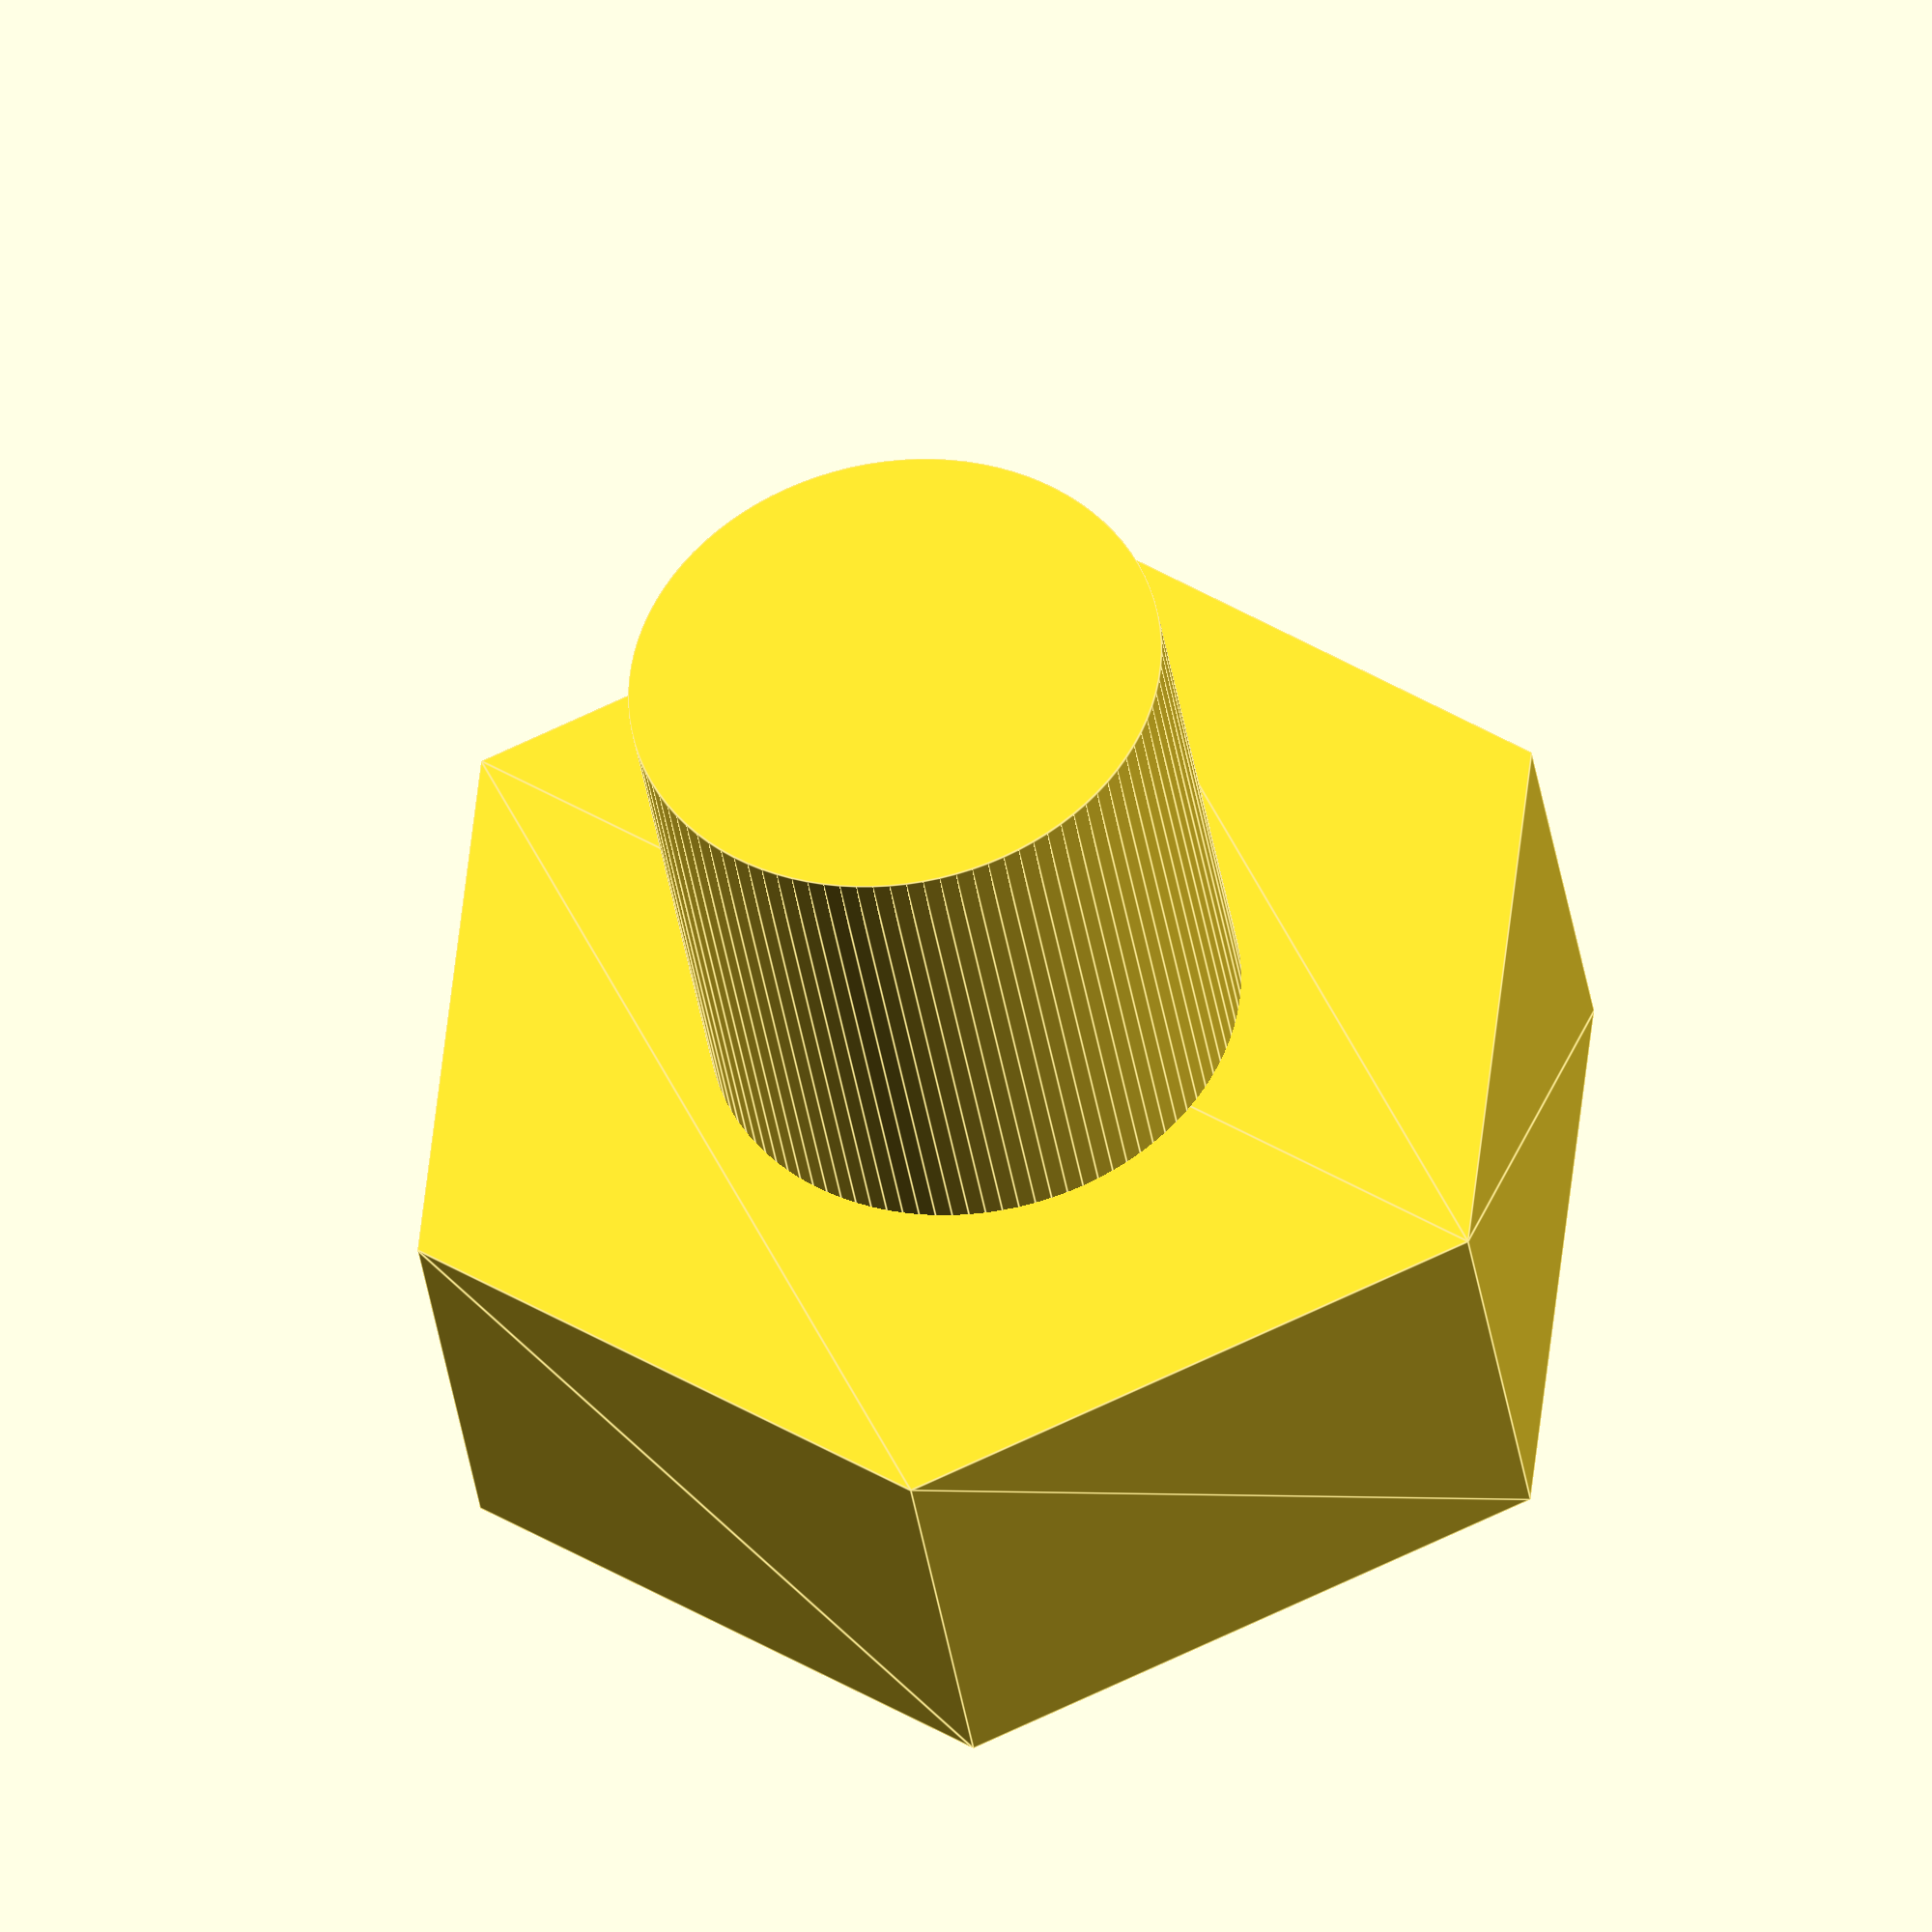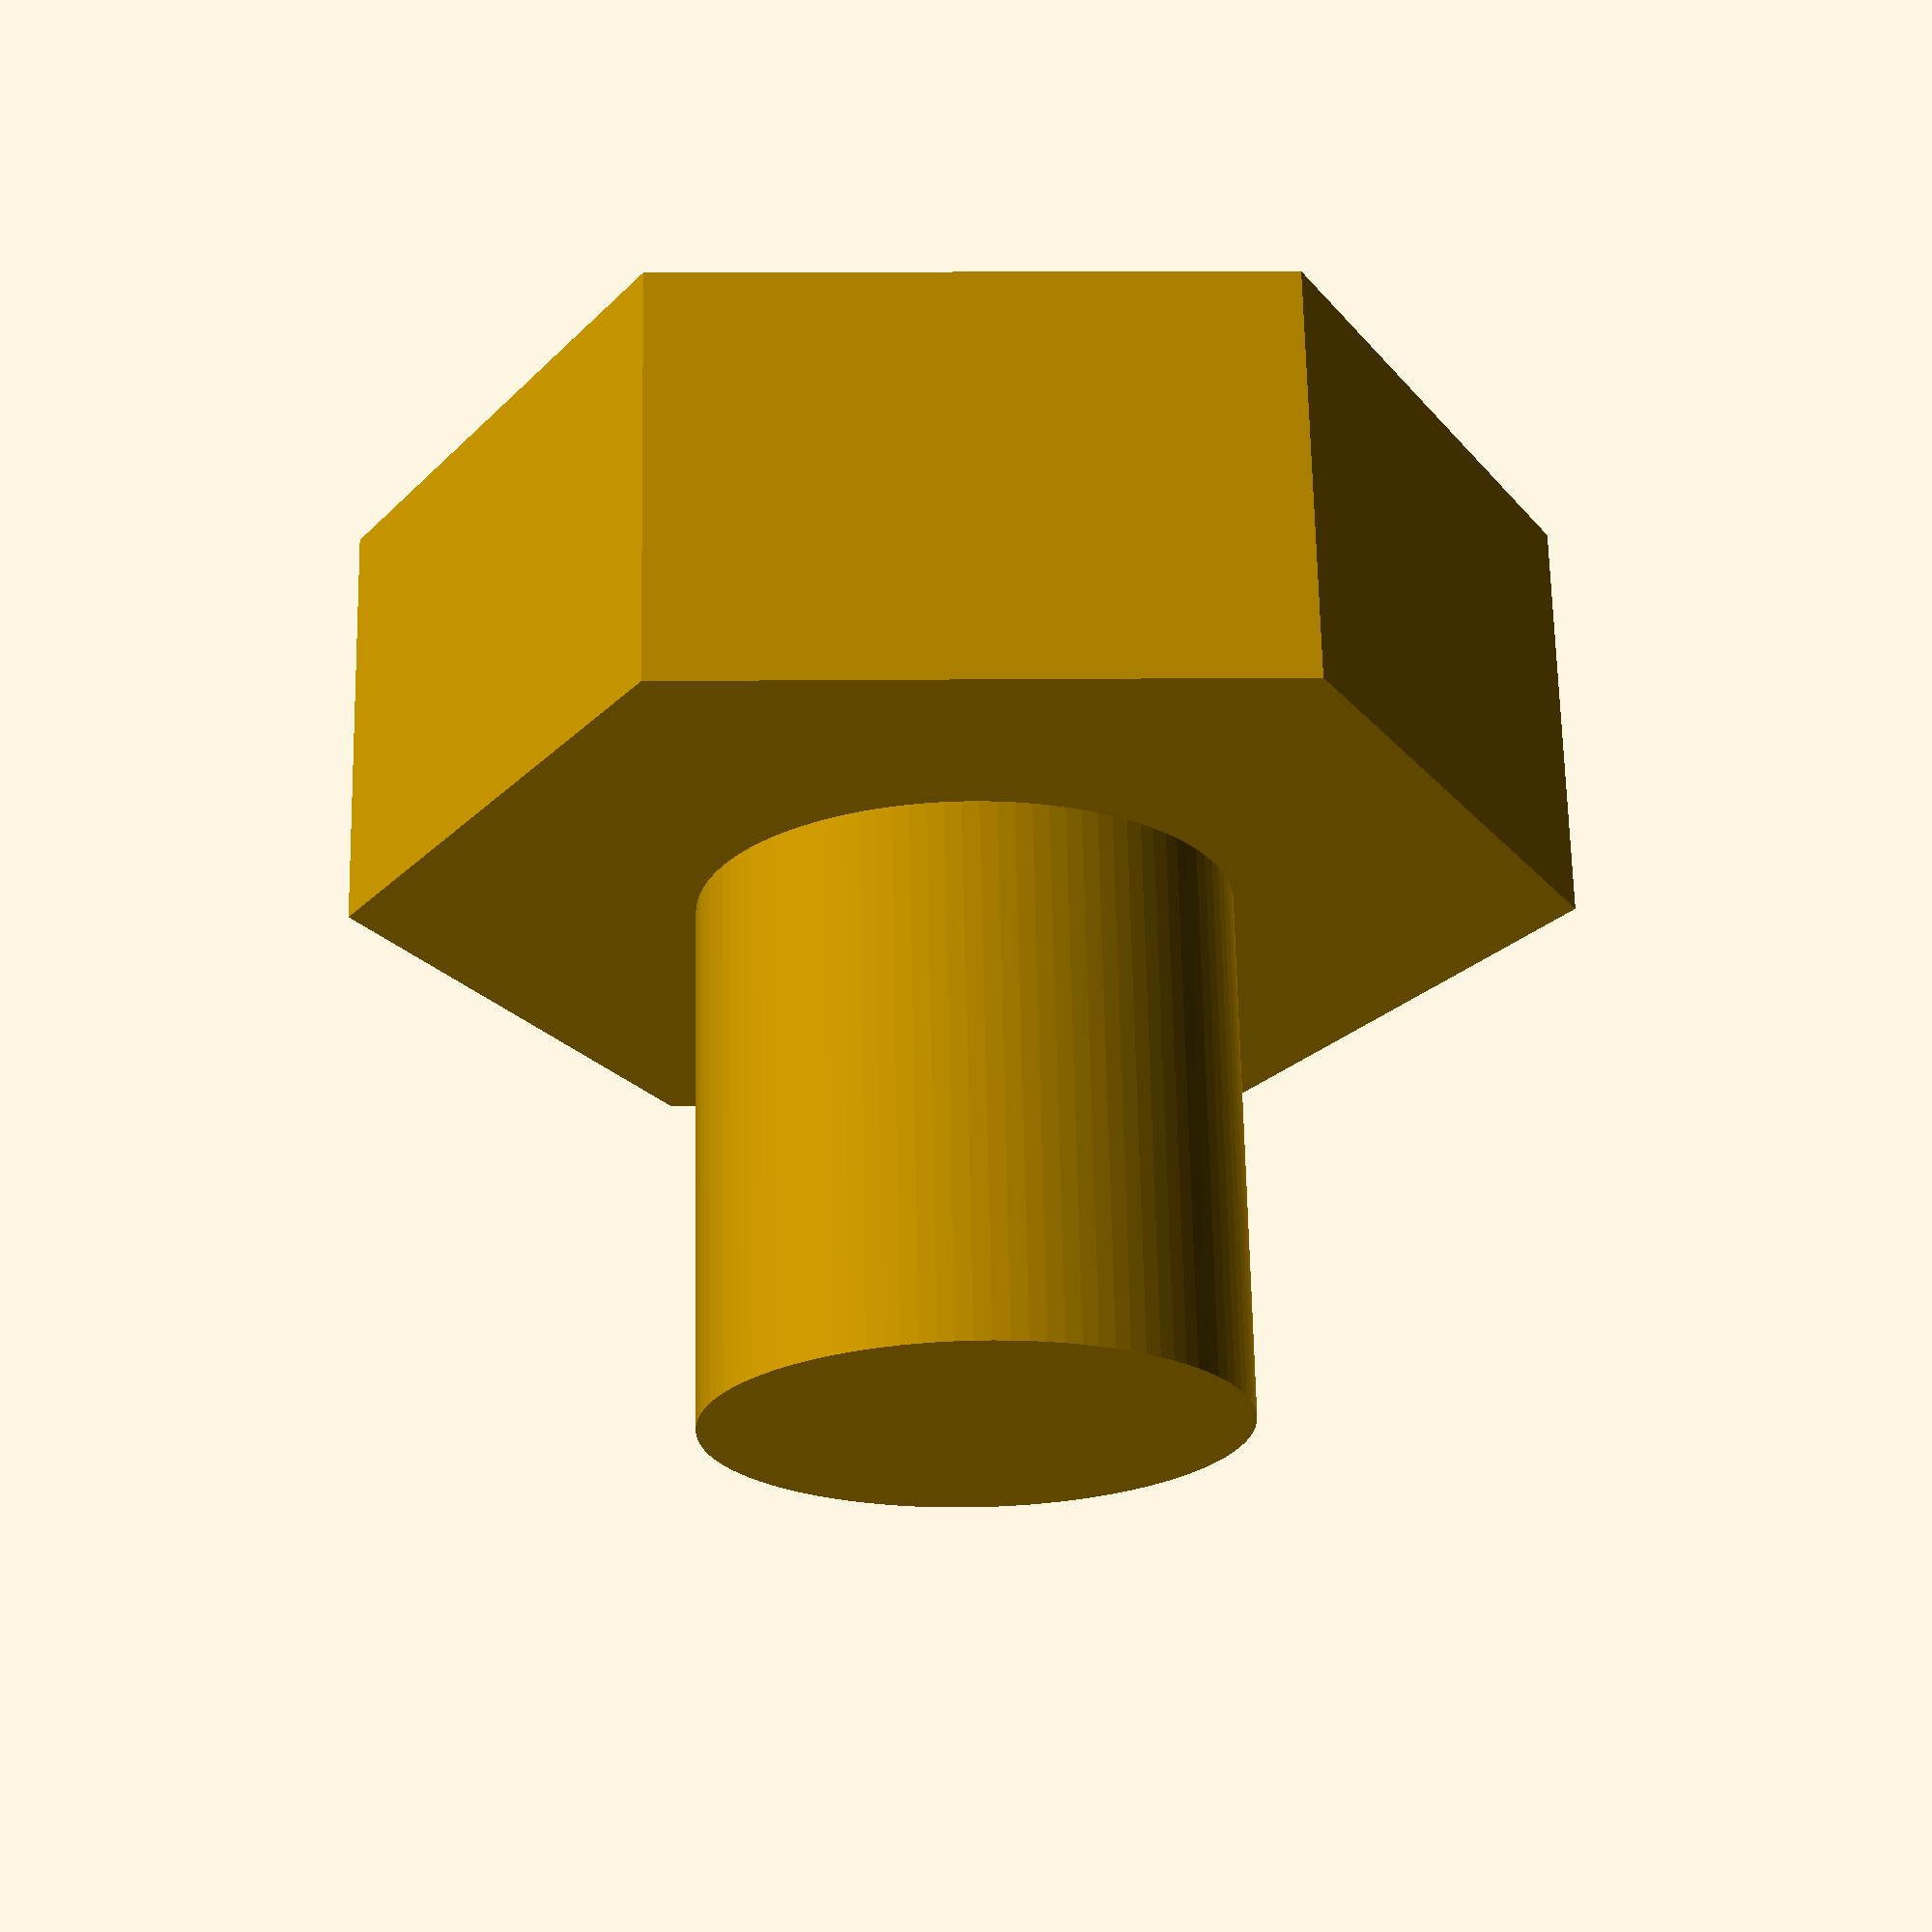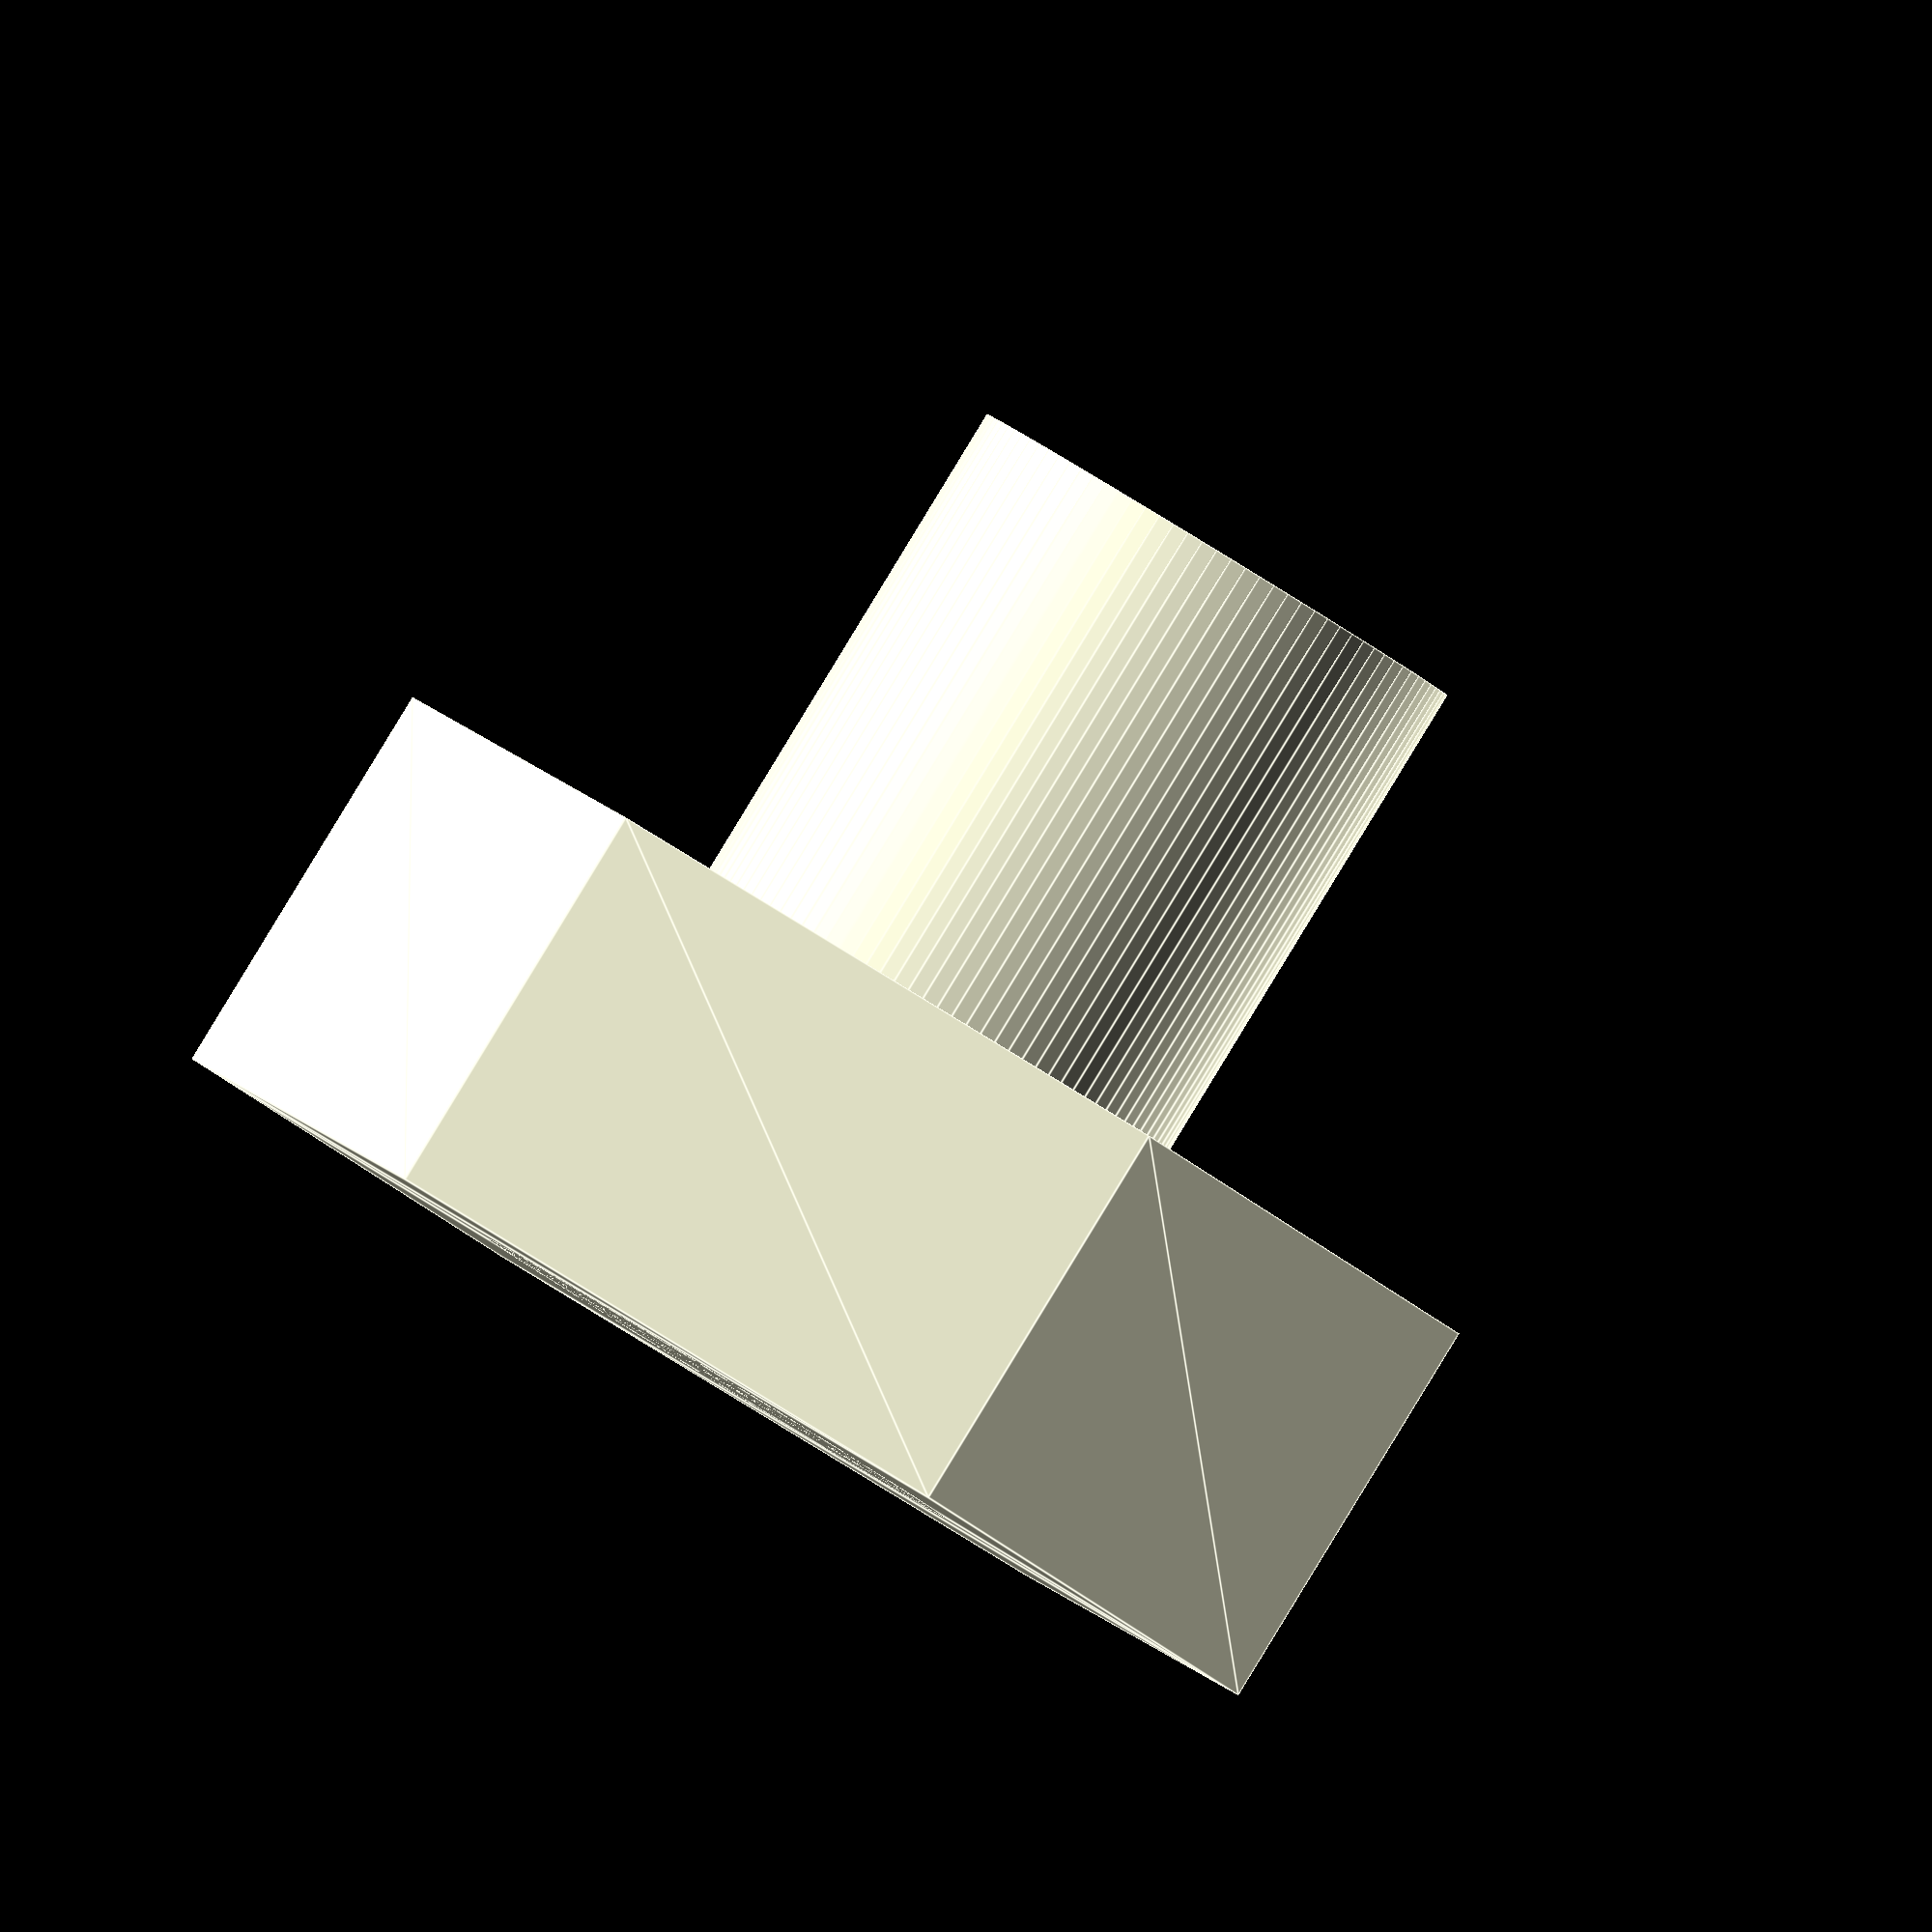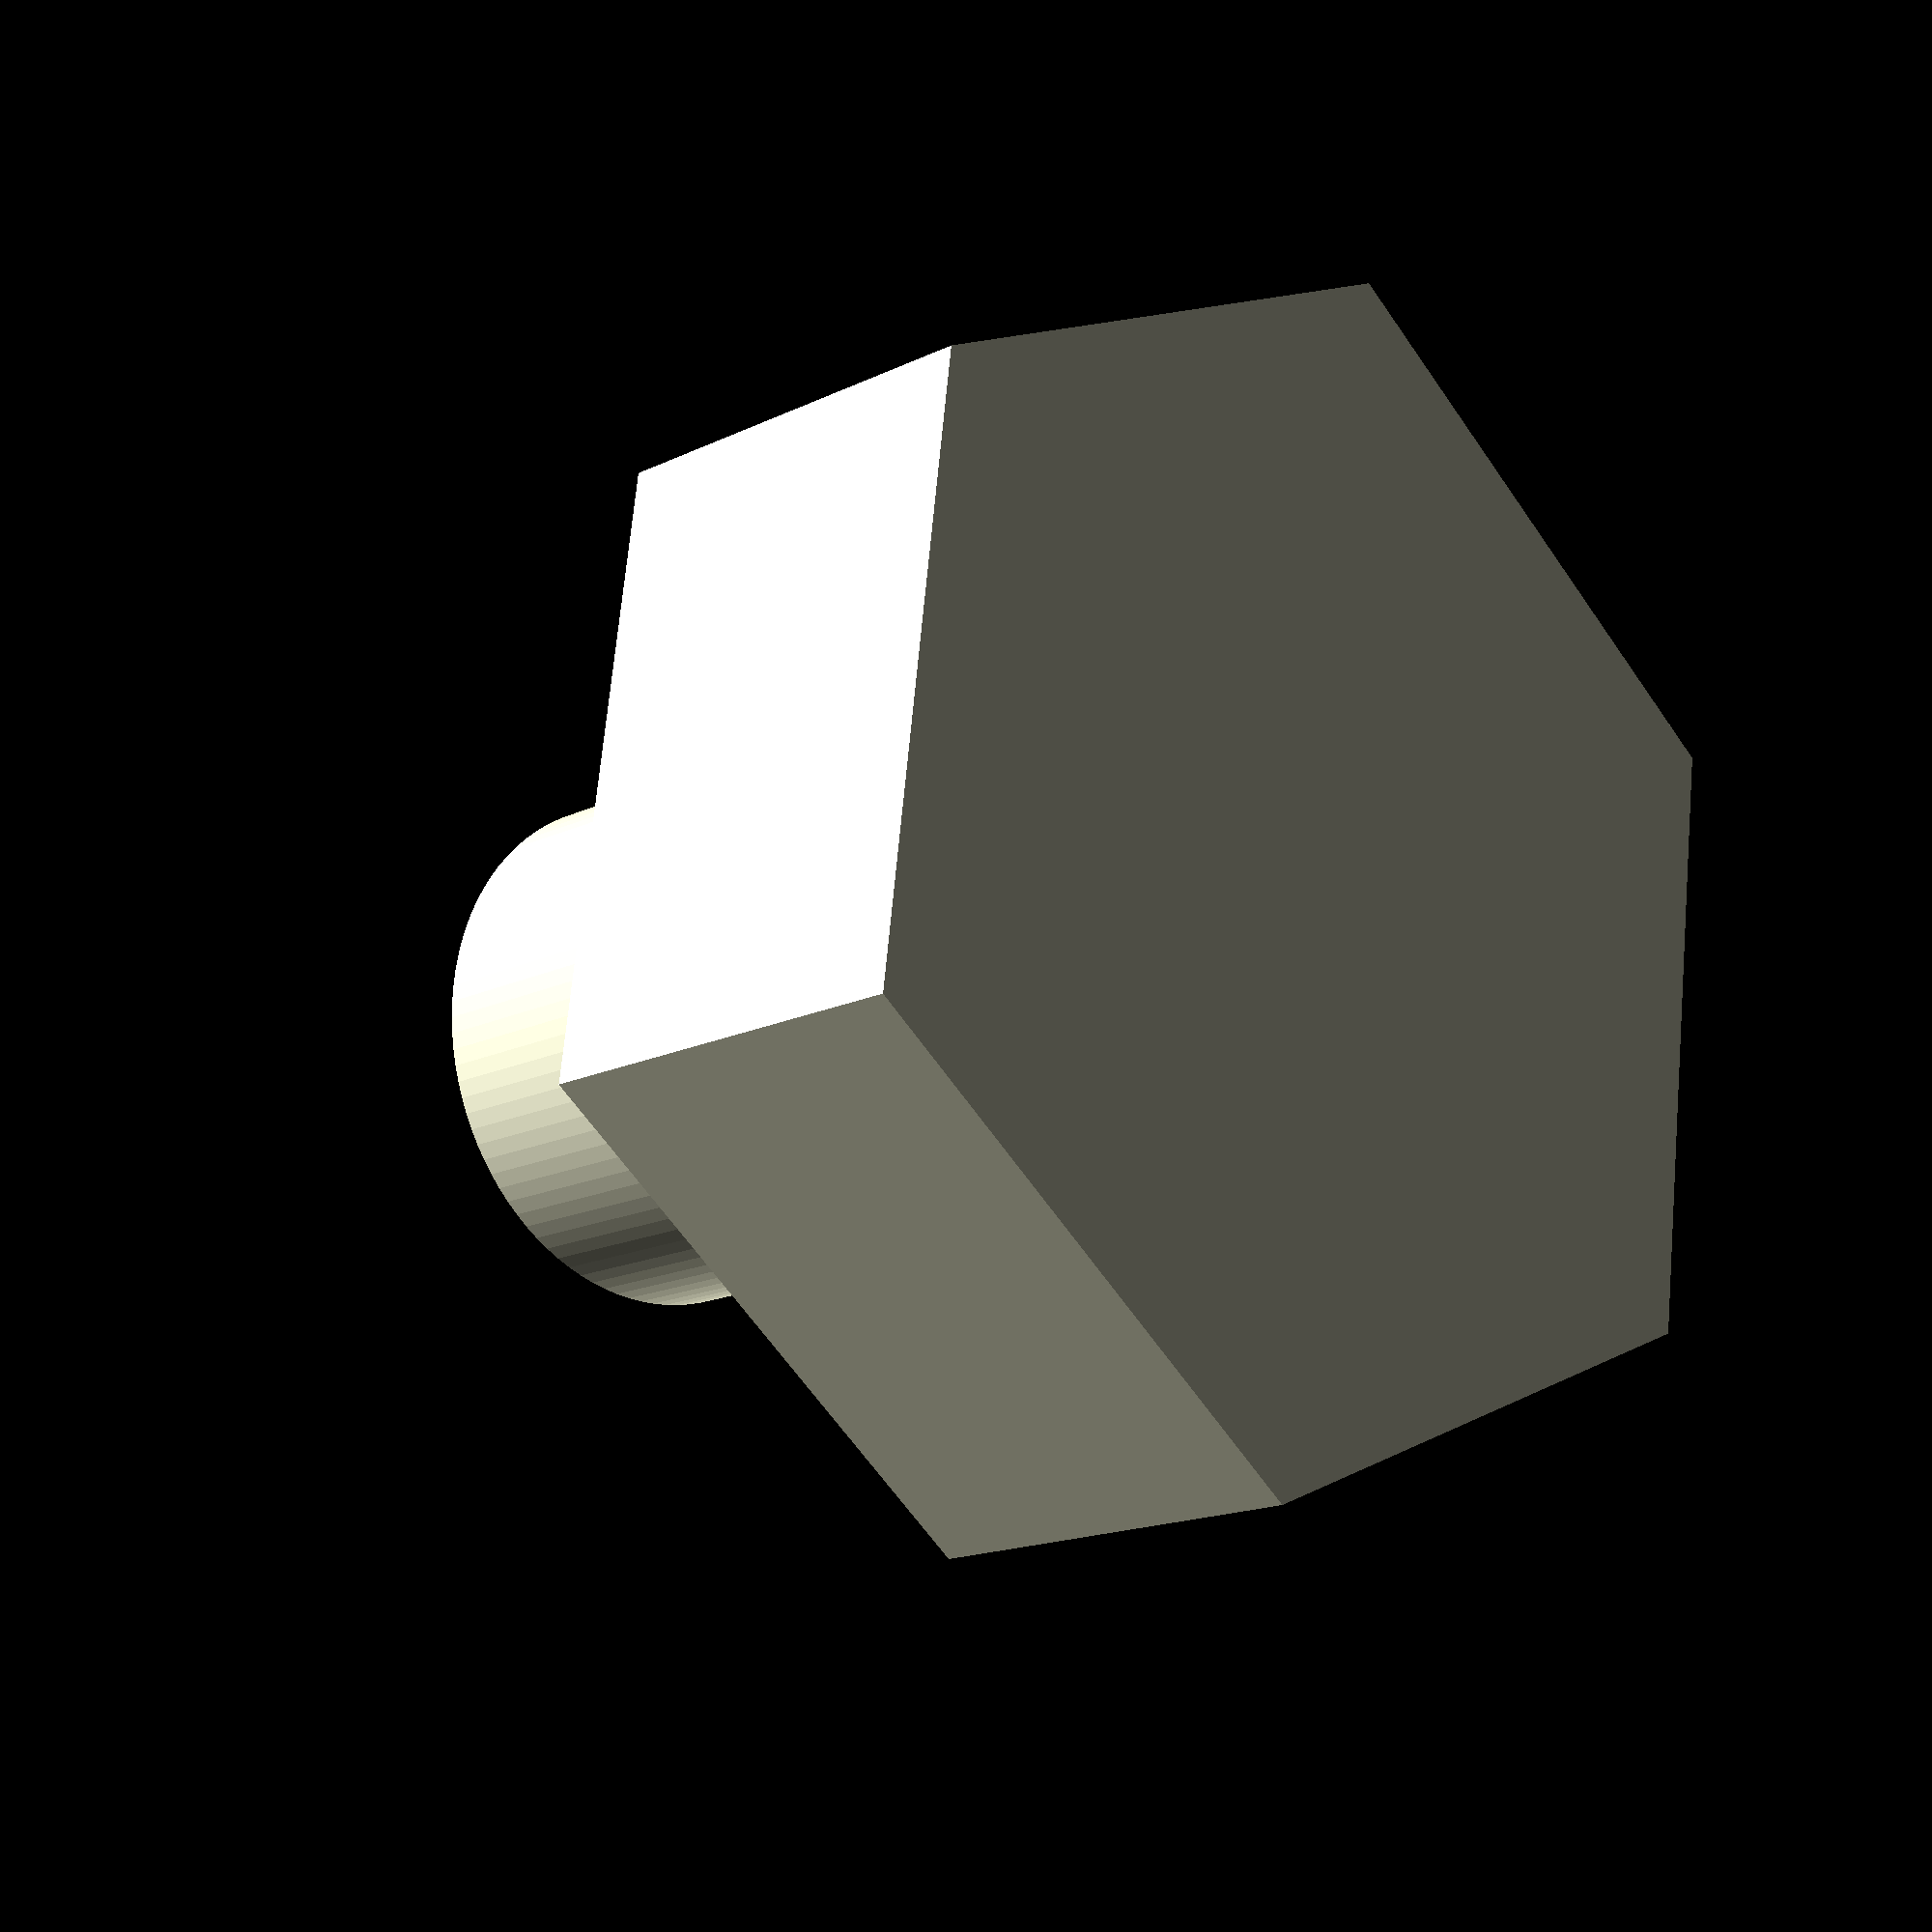
<openscad>
module nut(n, h, r) {
    s = 360/n;
    linear_extrude(h) polygon([for (i = [0:n-1]) [r*cos(i*s), r*sin(i*s)]]);
}

module hexNut(h, r) {
    nut(6, h, r);
}

module hexNutM25(h = 2.2, r = 3.2) {
    hexNut(h, r);
}

module hexNutScrewM25(h, nutH = 2.2, screwD = 2.8) {
    hexNutM25(nutH);
    cylinder(h = h, d = screwD);
}

module gear(r, n, h) {
    s = 360/n/2;
    linear_extrude(h) polygon([for (i = [0:n*2-1]) [r[i%2]*cos(i*s), r[i%2]*sin(i*s)]]);
}

module bearBall(r = 3) {
    sphere(r);
}

hookBaseH = 4;  // base height of hook
hookBaseL = 4;  // length of hook
hookBaseD = 2;  // depth of hook
hookSizeH = 2;
hookSizeD = 2;

function makeHook(baseH, baseL = 4, baseD = 2, sizeH = 2, sizeD = 2) = [baseH, baseL, baseD, sizeH, sizeD];

module hook(params) {
    baseH = params[0];
    baseL = params[1];
    baseD = params[2];
    sizeH = params[3];
    sizeD = params[4];

    rotate([0, 90, 90]) translate([0, 0, -baseL/2])
    linear_extrude(height = baseL) polygon([
        [sizeH, 0],
        [0, -sizeD],
        [0, 0],
        [-baseH, 0],
        [-baseH, baseD],
        [sizeH, baseD]
    ]);
}

function hookLocTop(params) = [0, 0, -params[0]];
function hookLocL(params) = [0, params[1]/2, 0];
function hookLocR(params) = [0, -params[1]/2, 0];
function hookLocBack(params) = [params[2], 0, 0];
function hookLocBottom(params) = [0, 0, params[3]];
function hookLocFront(params) = [-params[4], 0, 0];
function hookLocMid(params) = [params[2]/2, 0, 0];
function hookLocBaseCenter(params) = [0, 0, -params[0]/2];

$fn = 100;

hexNutScrewM25(h = 5);

</openscad>
<views>
elev=38.0 azim=156.0 roll=8.5 proj=o view=edges
elev=292.6 azim=301.8 roll=358.8 proj=p view=solid
elev=91.0 azim=126.1 roll=328.6 proj=o view=edges
elev=196.0 azim=142.6 roll=44.4 proj=p view=wireframe
</views>
